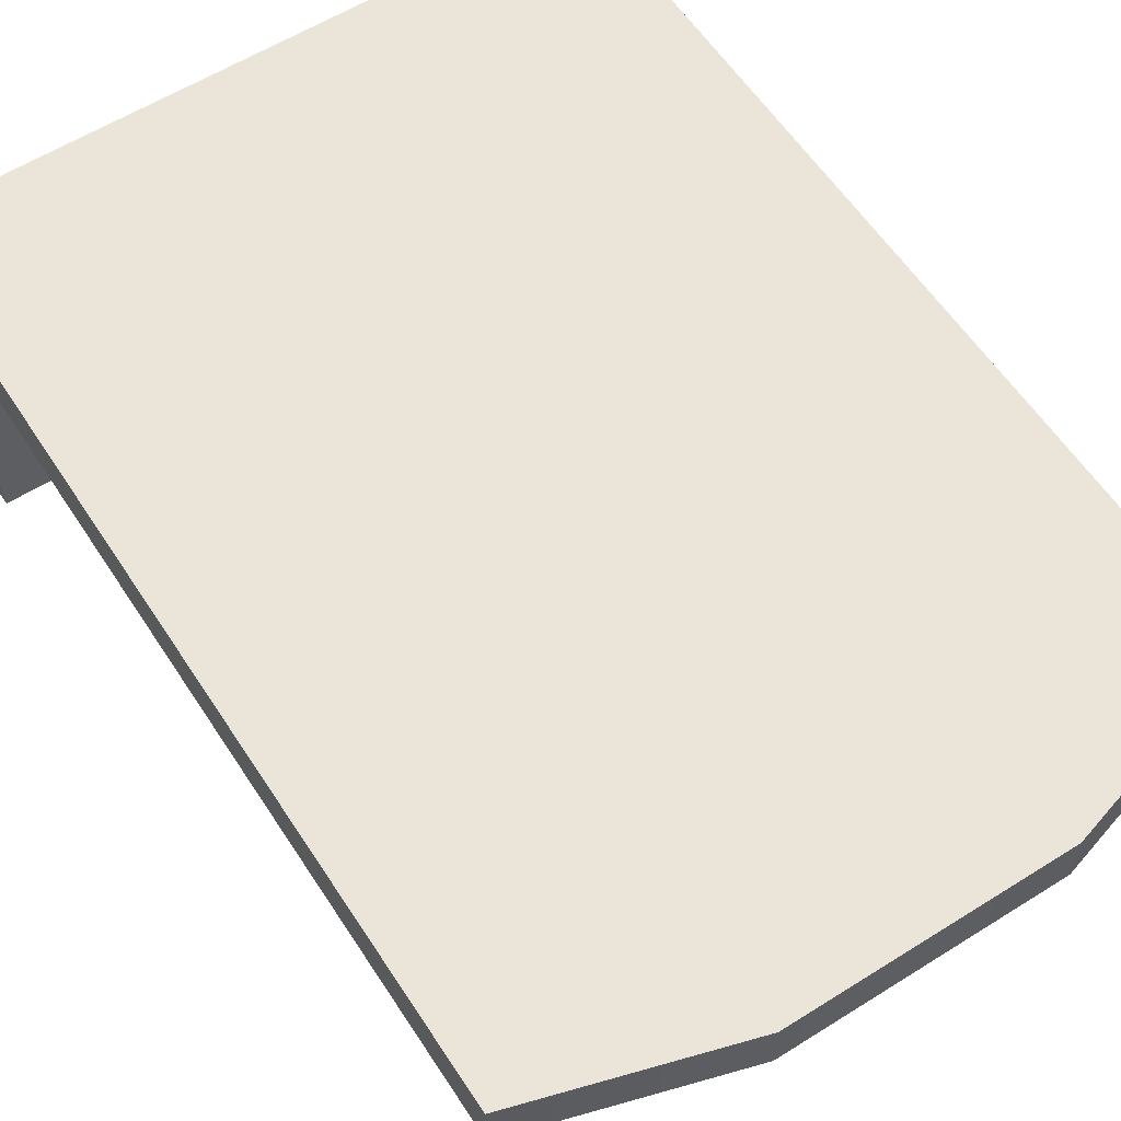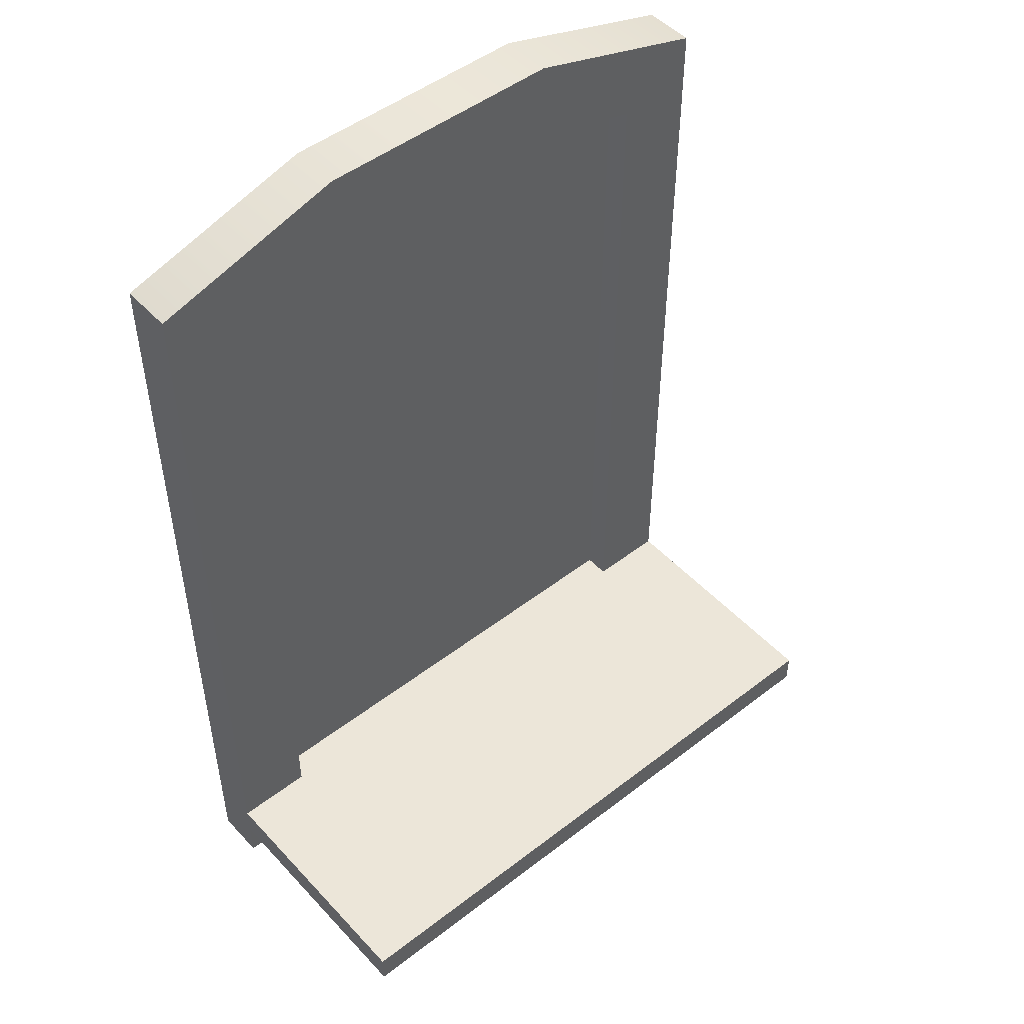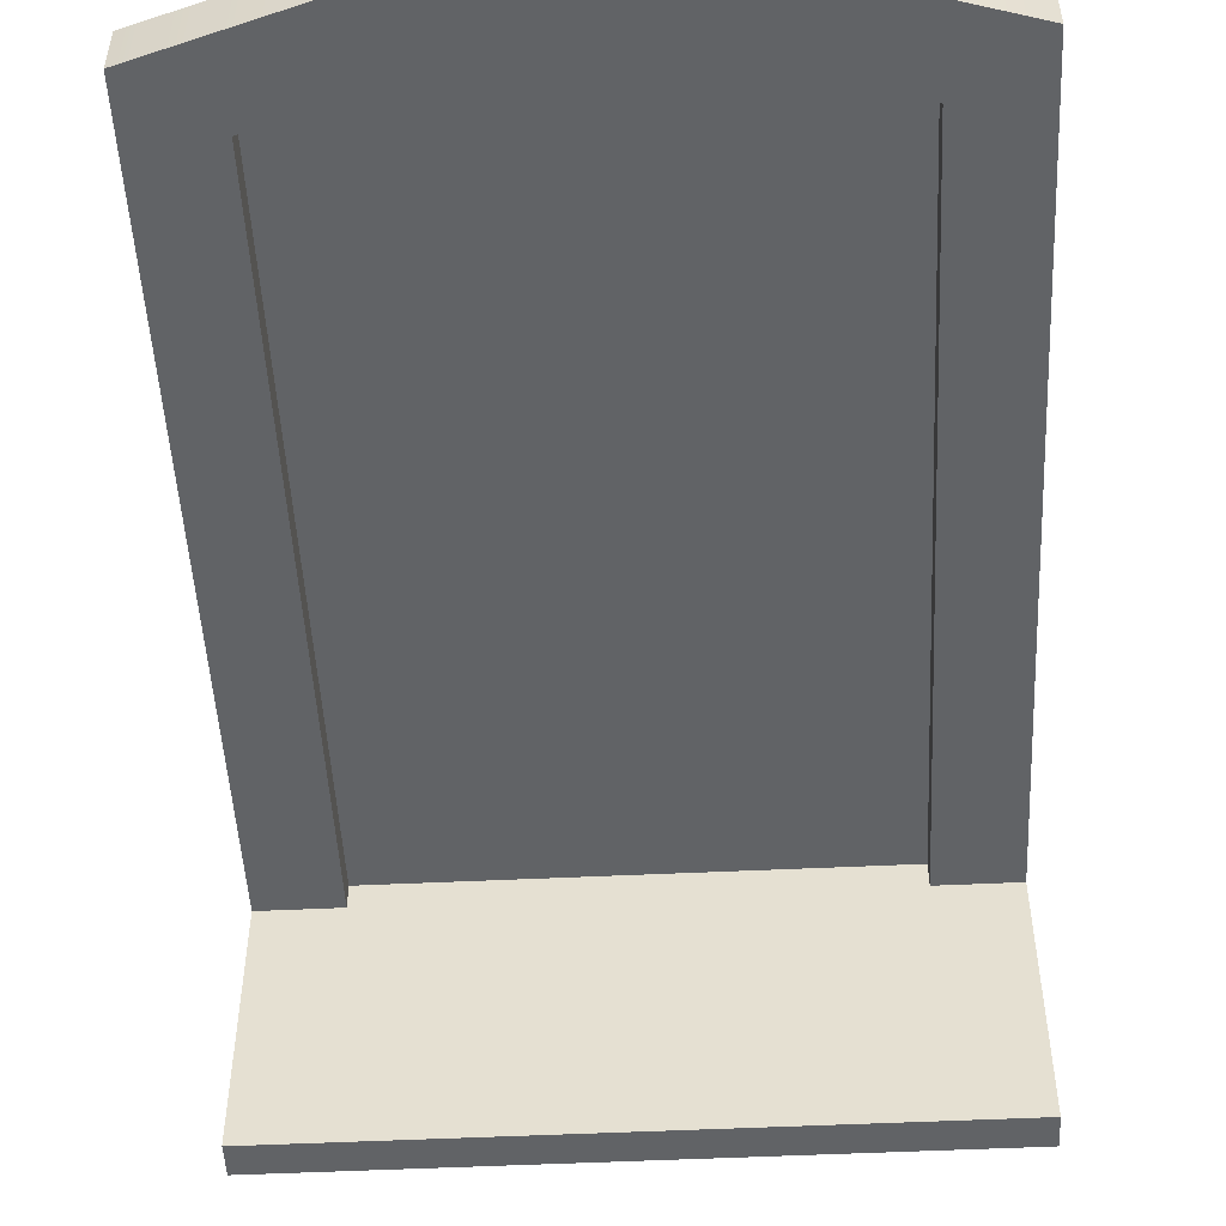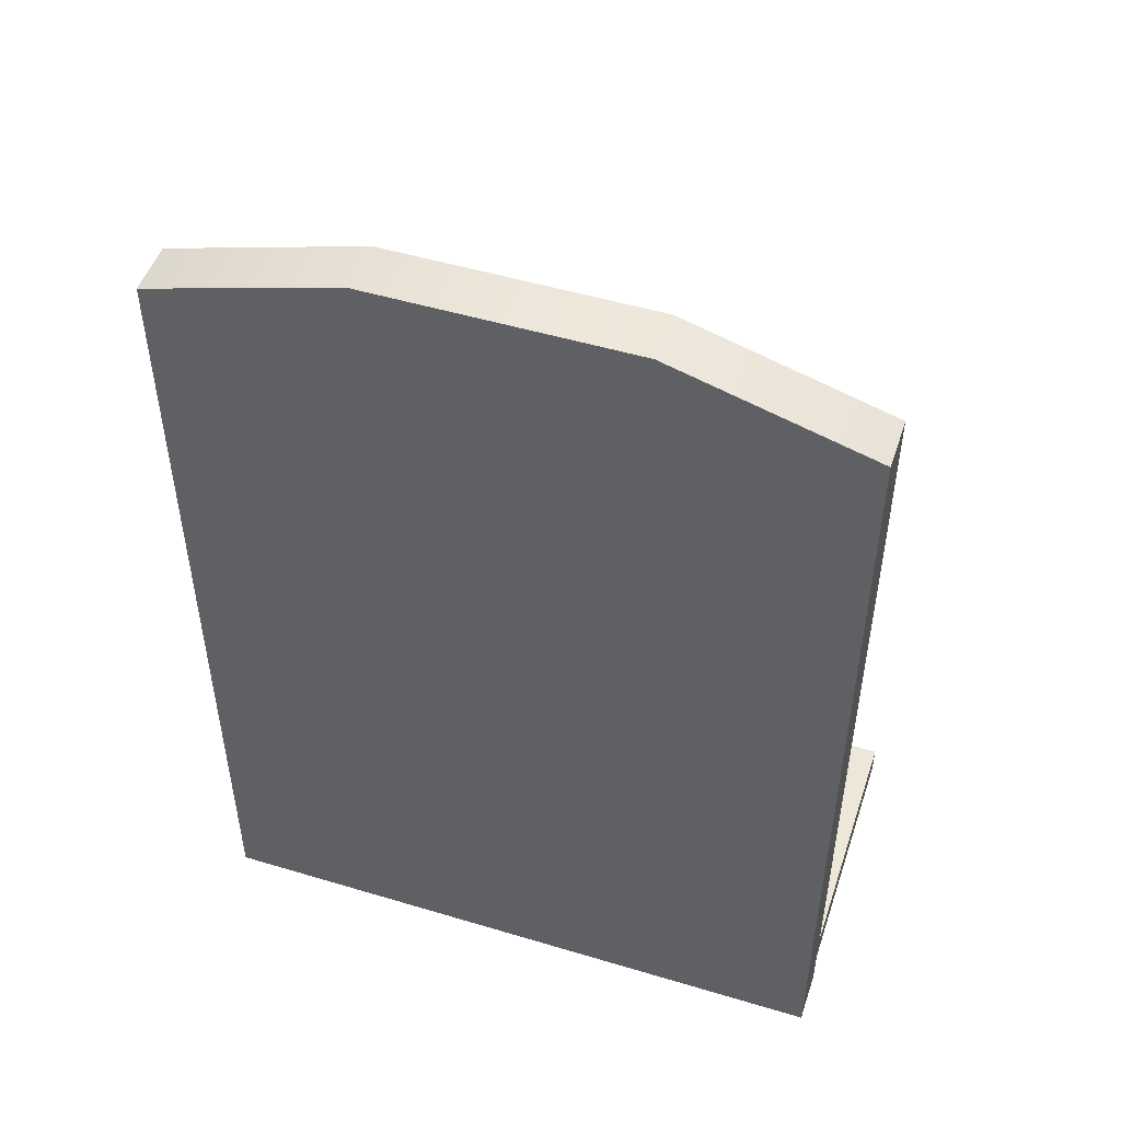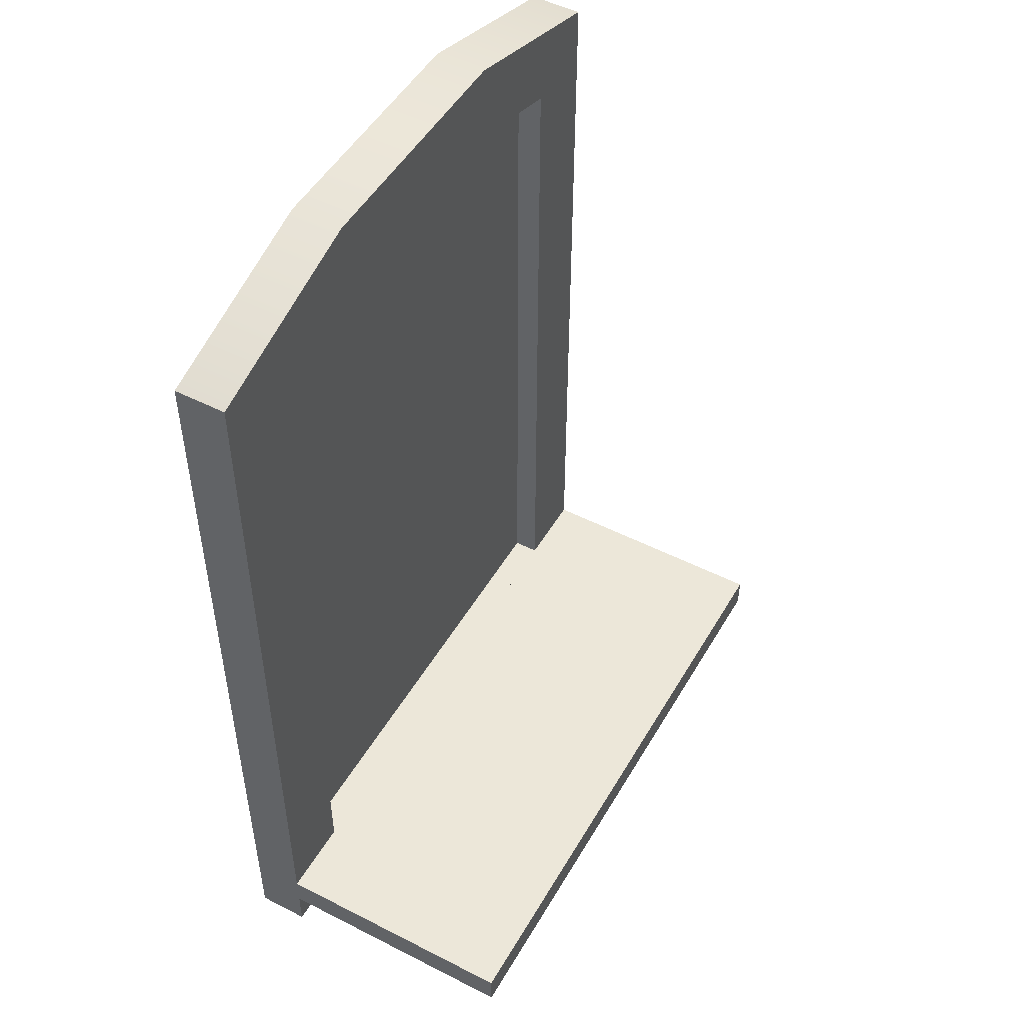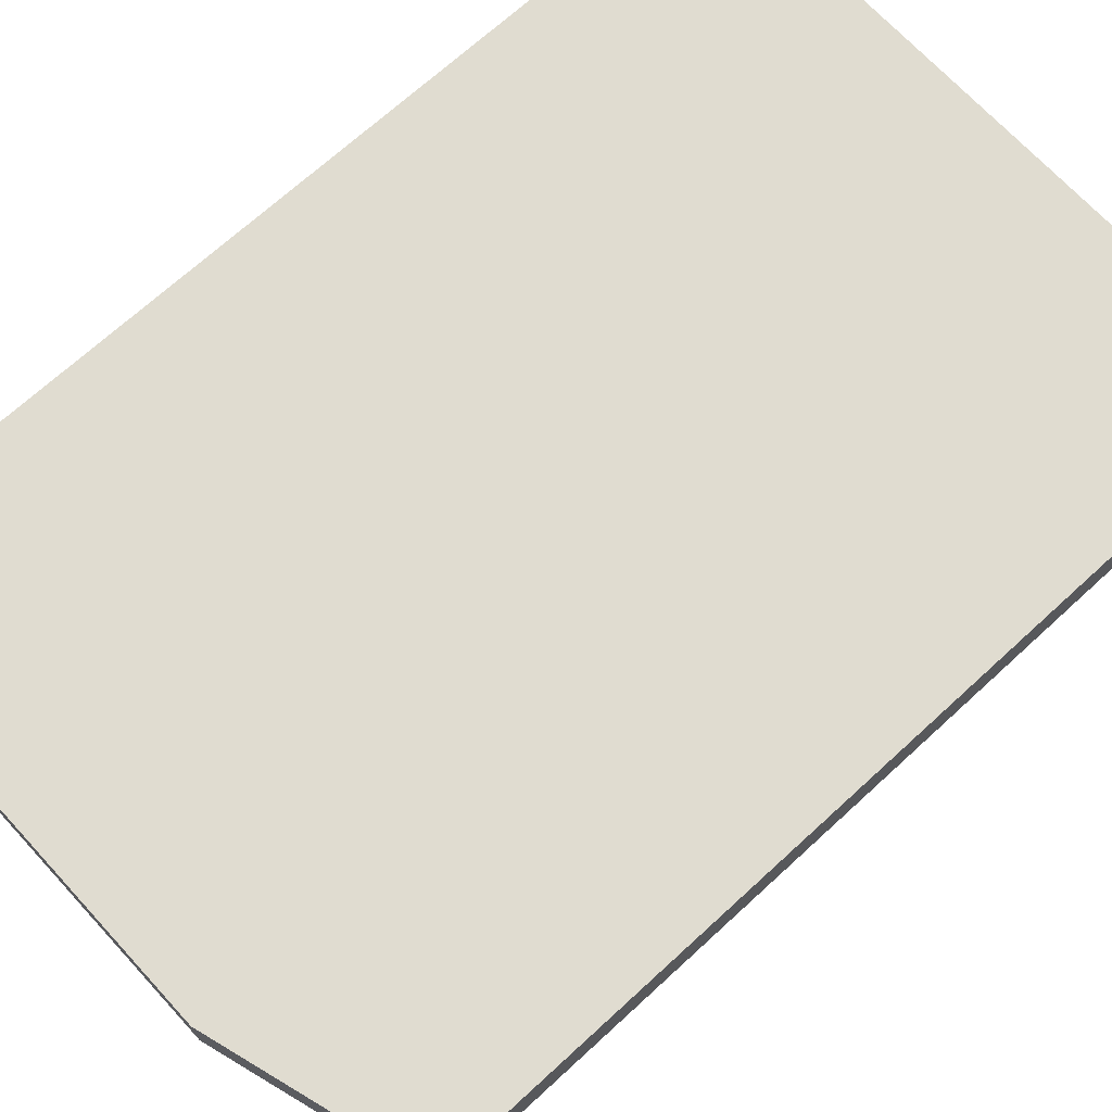
<metadata>
{"format":"obj","ext":"obj","renderer":"f3d","projection":"perspective","resolution":1024,"background":"white","views":[{"elev":58.9,"azim":147.1,"up":"+Z"},{"elev":49.0,"azim":139.4,"up":"+Y"},{"elev":-50.8,"azim":-177.0,"up":"+Z"},{"elev":49.9,"azim":18.3,"up":"+Y"},{"elev":49.9,"azim":119.3,"up":"+Y"},{"elev":69.6,"azim":-132.6,"up":"+Z"}]}
</metadata>
<code>
o bathroomMirror
v -1.684 3.477 0.3904
v -0.7269 3.477 0.3904
v -0.7269 3.477 0.1952
v -1.684 3.477 0.1952
v -0 -0 0.1952
v 0 -0 0.3904
v -2.411 -0 0.3904
v -2.411 -0 0.1952
v -0.2976 3.05 0.1952
v -0.2976 0.2862 0.1952
v -0.2976 0.2862 0.2928
v -0.2976 3.05 0.2928
v -0 3.261 0.3904
v -2.411 3.261 0.3904
v -0.7719 3.191 0.2928
v -0.7719 3.191 0.1952
v -1.639 3.191 0.2928
v -1.639 3.191 0.1952
v -2.113 0.2862 0.1952
v -2.411 0.2862 0.1952
v -2.411 3.261 0.1952
v -2.113 3.05 0.1952
v -0 3.261 0.1952
v -0 0.2862 0.1952
v -0 0.16 0.1952
v -2.411 0.16 0.1952
v -2.113 0.2862 0.2928
v -2.113 3.05 0.2928
v -0 0.16 -0.7648
v -2.411 0.16 -0.7648
v -2.411 0.2862 -0.7648
v -0 0.2862 -0.7648
f 1 2 3
f 3 4 1
f 5 6 7
f 7 8 5
f 9 10 11
f 11 12 9
f 7 6 13
f 13 14 7
f 13 2 14
f 2 1 14
f 9 12 15
f 15 16 9
f 16 15 17
f 17 18 16
f 19 20 21
f 21 22 19
f 21 18 22
f 21 16 18
f 16 21 23
f 9 16 23
f 9 23 24
f 20 19 24
f 24 10 9
f 19 10 24
f 21 4 23
f 4 3 23
f 20 24 25
f 25 26 20
f 26 25 5
f 5 8 26
f 26 8 7
f 7 21 26
f 7 14 21
f 20 26 21
f 2 13 23
f 23 3 2
f 27 11 10
f 10 19 27
f 27 19 22
f 22 28 27
f 24 23 13
f 24 13 6
f 25 24 6
f 6 5 25
f 14 1 4
f 4 21 14
f 18 17 28
f 28 22 18
f 11 27 28
f 28 12 11
f 28 17 12
f 17 15 12
f 29 30 31
f 31 32 29
f 20 31 30
f 30 26 20
f 10 24 32
f 32 31 10
f 31 19 10
f 31 20 19
f 25 29 32
f 32 24 25
f 29 25 26
f 26 30 29

</code>
